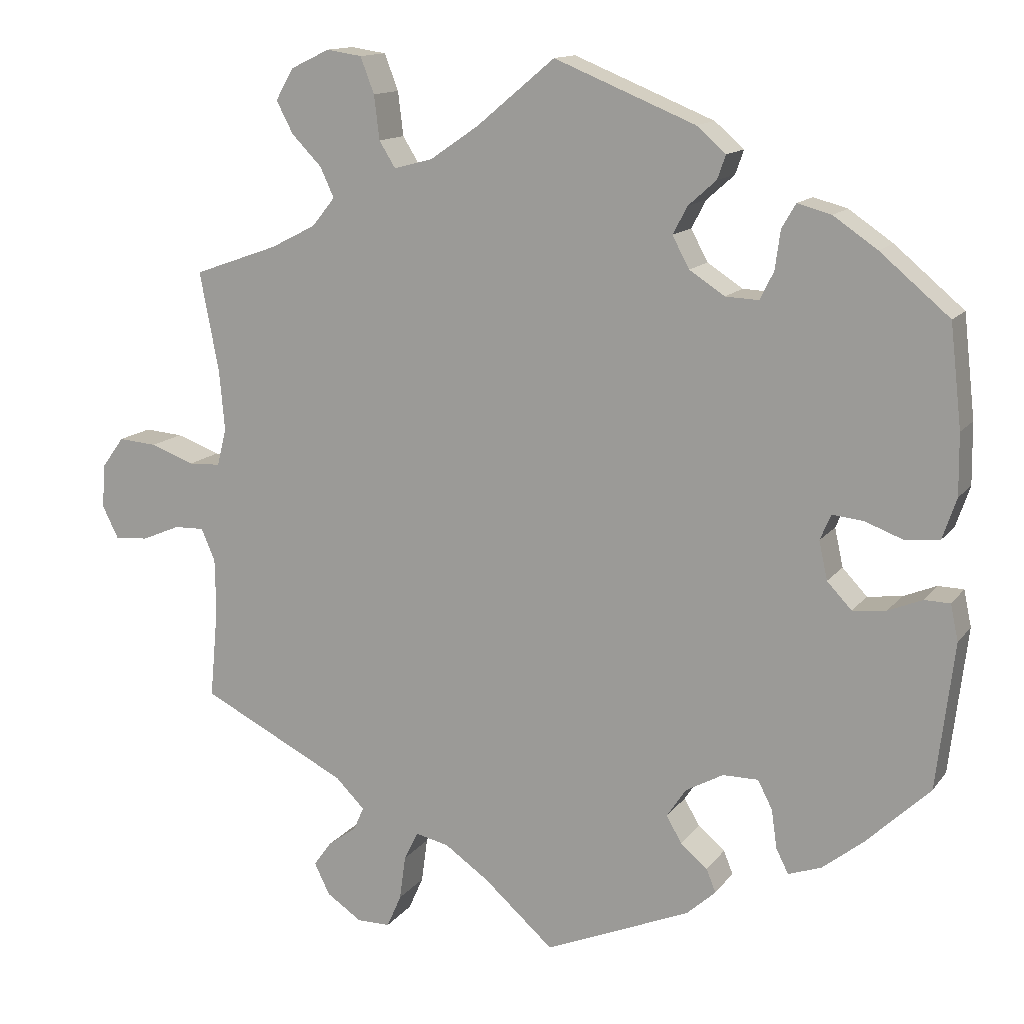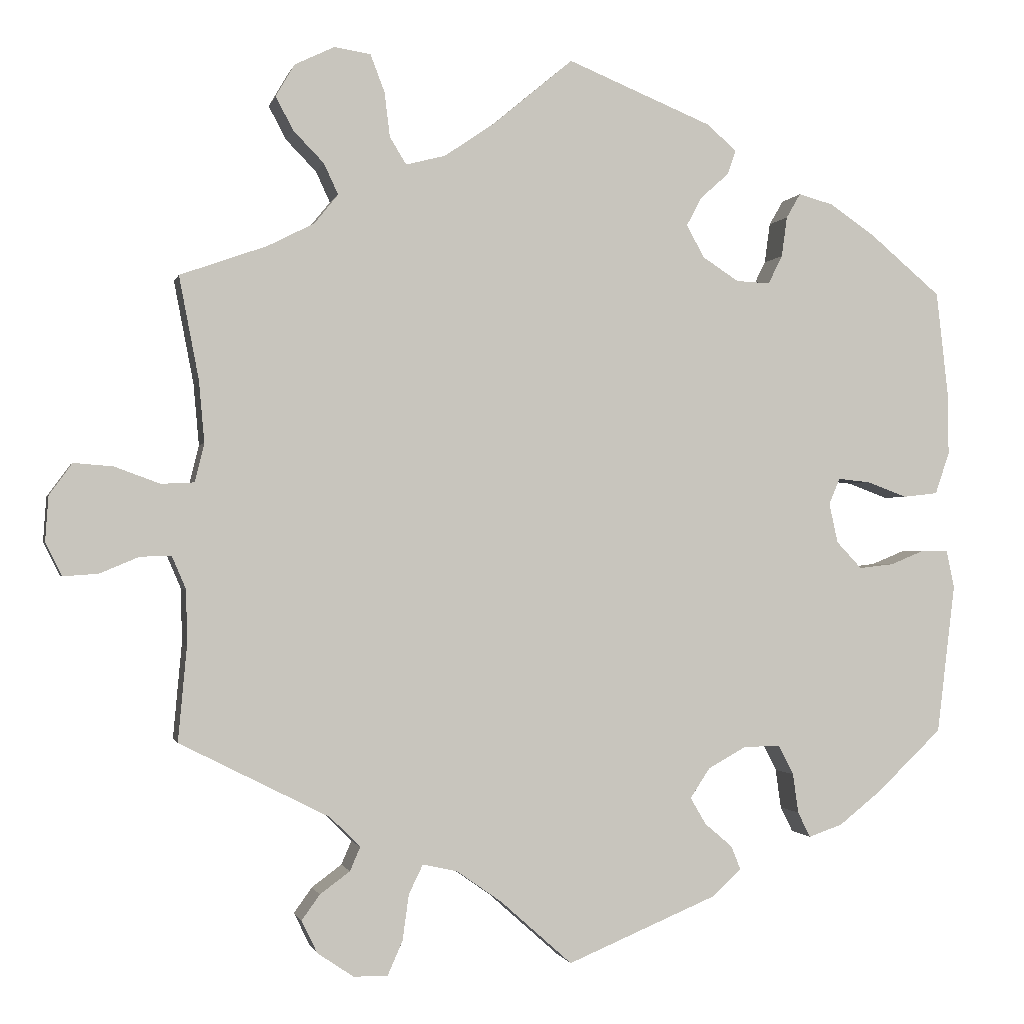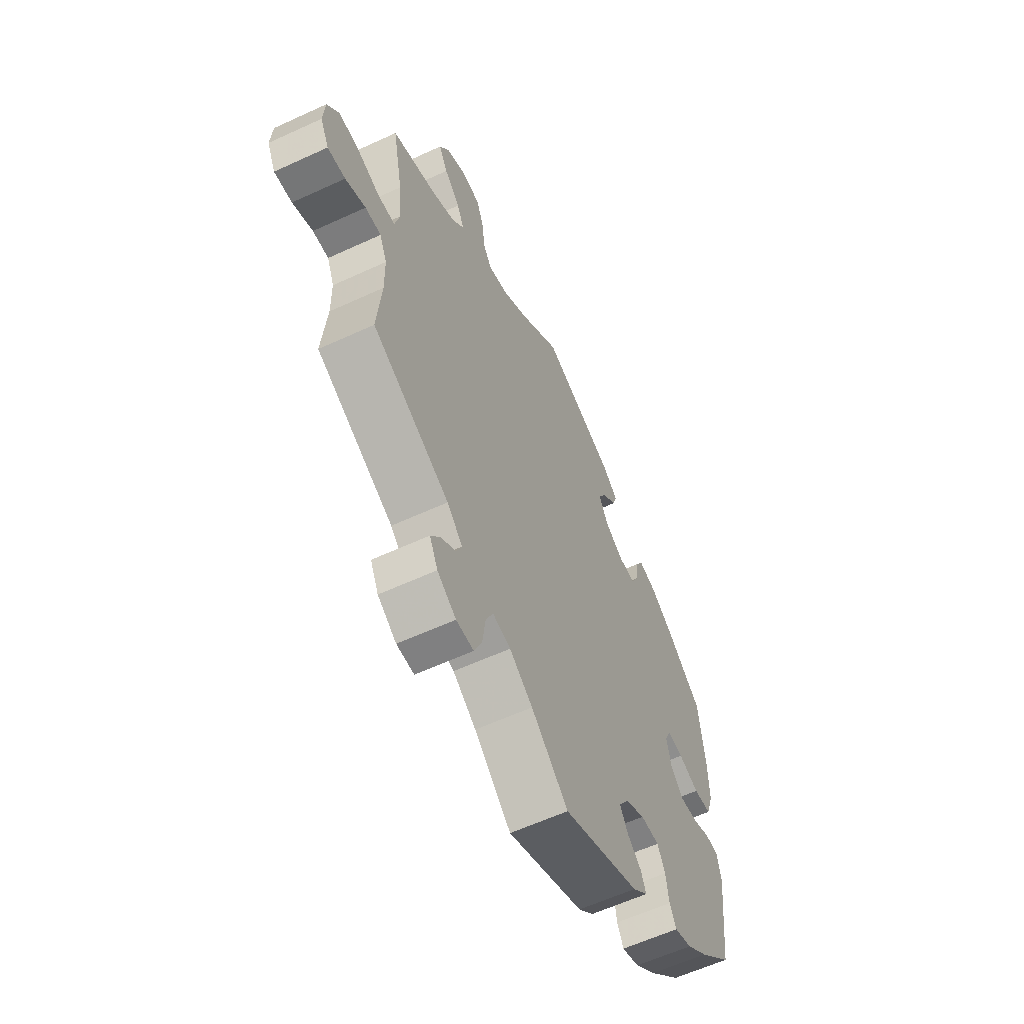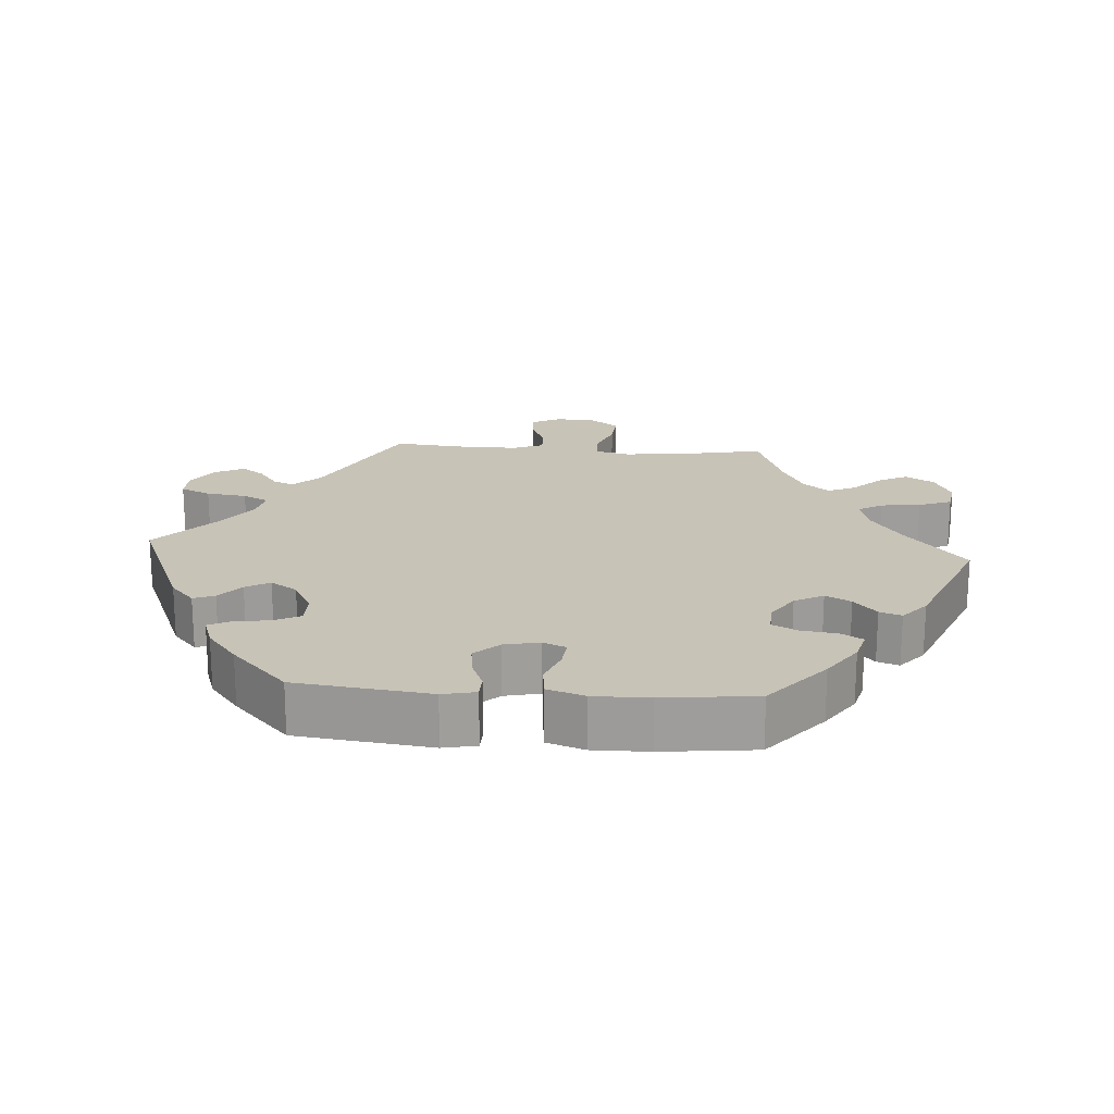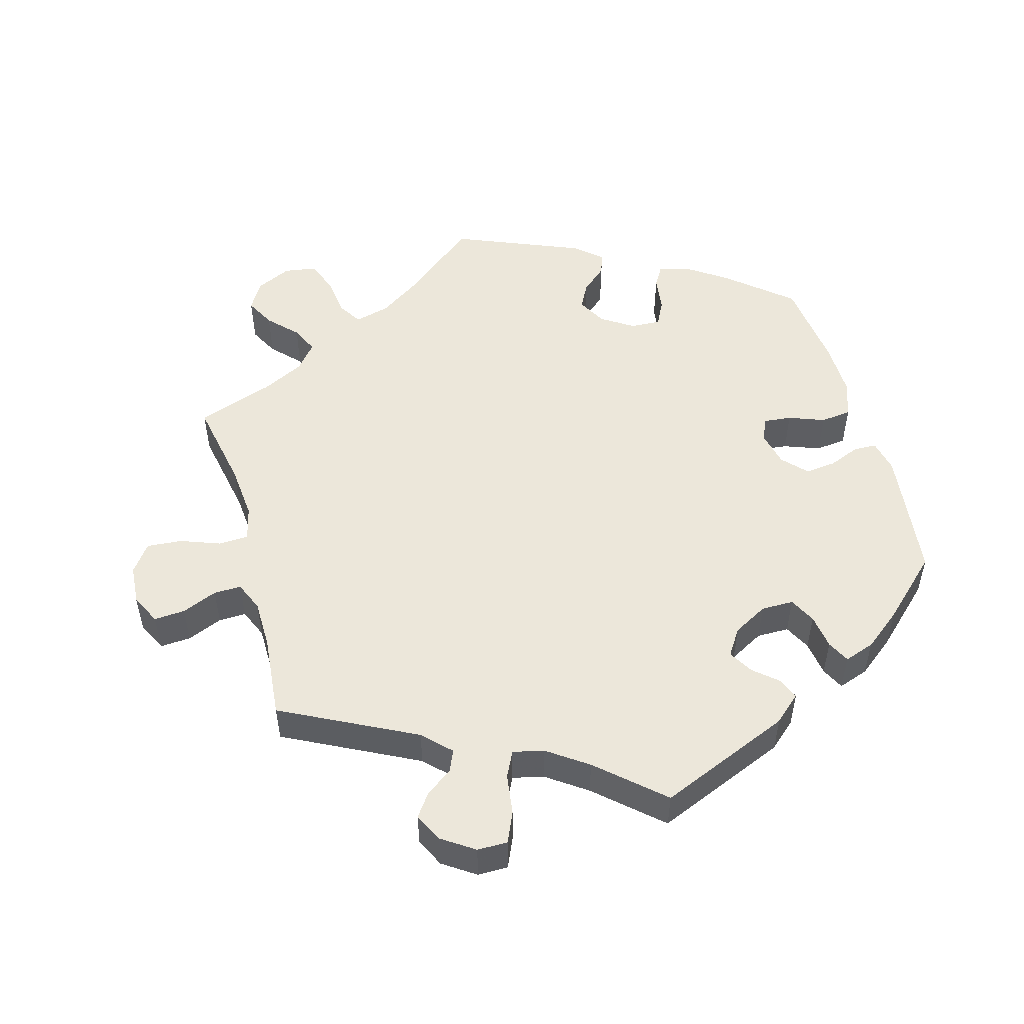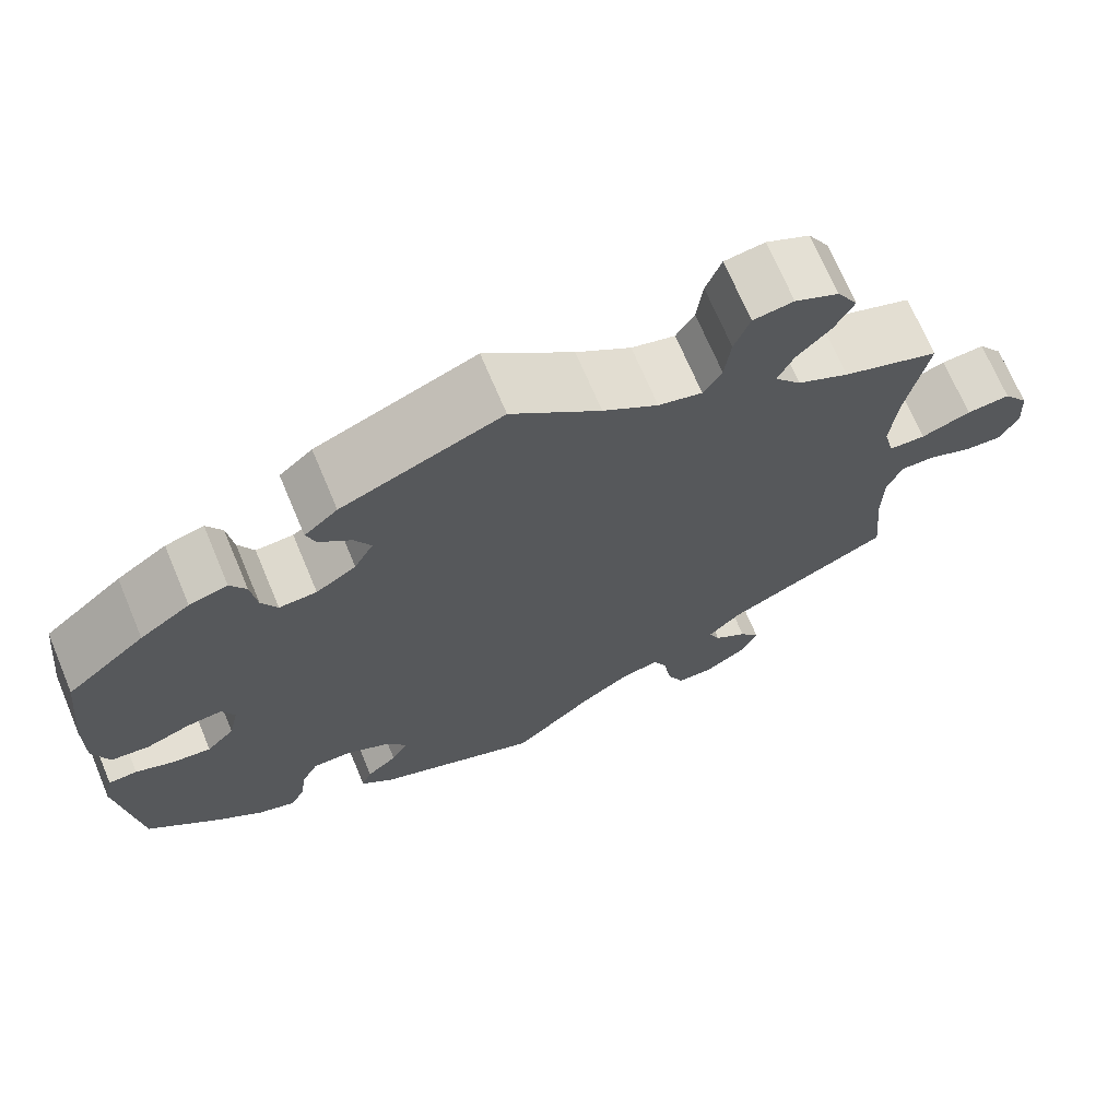
<metadata>
{"format":"obj","ext":"obj","renderer":"f3d","projection":"perspective","resolution":1024,"background":"white","views":[{"elev":13.4,"azim":-157.1,"up":"+Z"},{"elev":-1.0,"azim":167.3,"up":"+Z"},{"elev":-60.1,"azim":115.3,"up":"+Z"},{"elev":19.6,"azim":-85.8,"up":"+Y"},{"elev":51.3,"azim":164.5,"up":"+Y"},{"elev":70.1,"azim":-22.8,"up":"+Z"}]}
</metadata>
<code>
v 0.476 0.07 0.16
v 0.469 0.07 0.082
v 0.481 0.07 0.033
v 0.523 0.07 0.031
v 0.58 0.07 0.052
v 0.63 0.07 0.056
v 0.659 0.07 0.016
v 0.663 0.07 -0.041
v 0.642 0.07 -0.083
v 0.598 0.07 -0.08
v 0.548 0.07 -0.059
v 0.509 0.07 -0.058
v 0.491 0.07 -0.1
v 0.49 0.07 -0.17
v 0.501 0.07 -0.289
v 0.311 0.07 -0.385
v 0.273 0.07 -0.423
v 0.286 0.07 -0.453
v 0.324 0.07 -0.481
v 0.347 0.07 -0.513
v 0.327 0.07 -0.554
v 0.281 0.07 -0.585
v 0.238 0.07 -0.585
v 0.219 0.07 -0.542
v 0.211 0.07 -0.484
v 0.193 0.07 -0.447
v 0.149 0.07 -0.457
v 0.092 0.07 -0.497
v 0.001 0.07 -0.578
v -0.188 0.07 -0.499
v -0.226 0.07 -0.465
v -0.214 0.07 -0.435
v -0.179 0.07 -0.405
v -0.159 0.07 -0.371
v -0.184 0.07 -0.333
v -0.233 0.07 -0.306
v -0.279 0.07 -0.306
v -0.298 0.07 -0.343
v -0.305 0.07 -0.393
v -0.321 0.07 -0.425
v -0.364 0.07 -0.41
v -0.417 0.07 -0.368
v -0.5 0.07 -0.289
v -0.523 0.07 -0.099
v -0.513 0.07 -0.052
v -0.48 0.07 -0.051
v -0.436 0.07 -0.069
v -0.392 0.07 -0.074
v -0.36 0.07 -0.04
v -0.349 0.07 0.01
v -0.363 0.07 0.043
v -0.403 0.07 0.039
v -0.454 0.07 0.02
v -0.498 0.07 0.025
v -0.516 0.07 0.078
v -0.515 0.07 0.157
v -0.5 0.07 0.289
v -0.41 0.07 0.365
v -0.353 0.07 0.404
v -0.309 0.07 0.416
v -0.291 0.07 0.385
v -0.284 0.07 0.334
v -0.266 0.07 0.298
v -0.223 0.07 0.3
v -0.177 0.07 0.33
v -0.155 0.07 0.371
v -0.174 0.07 0.407
v -0.21 0.07 0.439
v -0.221 0.07 0.47
v -0.183 0.07 0.503
v 0 0.07 0.578
v 0.102 0.07 0.493
v 0.165 0.07 0.45
v 0.215 0.07 0.437
v 0.236 0.07 0.471
v 0.243 0.07 0.528
v 0.261 0.07 0.575
v 0.307 0.07 0.582
v 0.357 0.07 0.558
v 0.381 0.07 0.517
v 0.359 0.07 0.475
v 0.32 0.07 0.435
v 0.302 0.07 0.396
v 0.332 0.07 0.359
v 0.391 0.07 0.329
v 0.501 0.07 0.29
v 0.476 0 0.16
v 0.469 0 0.082
v 0.481 0 0.033
v 0.523 0 0.031
v 0.58 0 0.052
v 0.63 0 0.056
v 0.659 0 0.016
v 0.663 0 -0.041
v 0.642 0 -0.083
v 0.598 0 -0.08
v 0.548 0 -0.059
v 0.509 0 -0.058
v 0.491 0 -0.1
v 0.49 0 -0.17
v 0.501 0 -0.289
v 0.311 0 -0.385
v 0.273 0 -0.423
v 0.286 0 -0.453
v 0.324 0 -0.481
v 0.347 0 -0.513
v 0.327 0 -0.554
v 0.281 0 -0.585
v 0.238 0 -0.585
v 0.219 0 -0.542
v 0.211 0 -0.484
v 0.193 0 -0.447
v 0.149 0 -0.457
v 0.092 0 -0.497
v 0.001 0 -0.578
v -0.188 0 -0.499
v -0.226 0 -0.465
v -0.214 0 -0.435
v -0.179 0 -0.405
v -0.159 0 -0.371
v -0.184 0 -0.333
v -0.233 0 -0.306
v -0.279 0 -0.306
v -0.298 0 -0.343
v -0.305 0 -0.393
v -0.321 0 -0.425
v -0.364 0 -0.41
v -0.417 0 -0.368
v -0.5 0 -0.289
v -0.523 0 -0.099
v -0.513 0 -0.052
v -0.48 0 -0.051
v -0.436 0 -0.069
v -0.392 0 -0.074
v -0.36 0 -0.04
v -0.349 0 0.01
v -0.363 0 0.043
v -0.403 0 0.039
v -0.454 0 0.02
v -0.498 0 0.025
v -0.516 0 0.078
v -0.515 0 0.157
v -0.5 0 0.289
v -0.41 0 0.365
v -0.353 0 0.404
v -0.309 0 0.416
v -0.291 0 0.385
v -0.284 0 0.334
v -0.266 0 0.298
v -0.223 0 0.3
v -0.177 0 0.33
v -0.155 0 0.371
v -0.174 0 0.407
v -0.21 0 0.439
v -0.221 0 0.47
v -0.183 0 0.503
v 0 0 0.578
v 0.102 0 0.493
v 0.165 0 0.45
v 0.215 0 0.437
v 0.236 0 0.471
v 0.243 0 0.528
v 0.261 0 0.575
v 0.307 0 0.582
v 0.357 0 0.558
v 0.381 0 0.517
v 0.359 0 0.475
v 0.32 0 0.435
v 0.302 0 0.396
v 0.332 0 0.359
v 0.391 0 0.329
v 0.501 0 0.29
f 85 86 1
f 84 85 1 2
f 83 84 2 3
f 79 80 81 82
f 79 82 83
f 78 79 83
f 75 76 77 78
f 74 75 78 83
f 73 74 83 3
f 69 70 71 72
f 67 68 69 72
f 66 67 72 73
f 65 66 73 3
f 59 60 61 62
f 59 62 63
f 58 59 63
f 57 58 63
f 56 57 63
f 55 56 63 64
f 52 53 54 55
f 51 52 55 64
f 44 45 46 47
f 44 47 48
f 43 44 48
f 42 43 48 49
f 38 39 40 41
f 37 38 41 42
f 30 31 32 33
f 28 29 30 33
f 27 28 33 34
f 26 27 34 35
f 22 23 24 25
f 22 25 26
f 21 22 26
f 18 19 20 21
f 17 18 21 26
f 16 17 26 35
f 14 15 16 35
f 8 9 10 11
f 8 11 12
f 7 8 12
f 4 5 6 7
f 3 4 7 12
f 65 3 12 13
f 50 51 64 65
f 37 42 49 50
f 36 37 50 65
f 35 36 65
f 13 14 35 65
f 87 172 171
f 88 87 171 170
f 89 88 170 169
f 168 167 166 165
f 169 168 165
f 169 165 164
f 164 163 162 161
f 169 164 161 160
f 89 169 160 159
f 158 157 156 155
f 158 155 154 153
f 159 158 153 152
f 89 159 152 151
f 148 147 146 145
f 149 148 145
f 149 145 144
f 149 144 143
f 149 143 142
f 150 149 142 141
f 141 140 139 138
f 150 141 138 137
f 133 132 131 130
f 134 133 130
f 134 130 129
f 135 134 129 128
f 127 126 125 124
f 128 127 124 123
f 119 118 117 116
f 119 116 115 114
f 120 119 114 113
f 121 120 113 112
f 111 110 109 108
f 112 111 108
f 112 108 107
f 107 106 105 104
f 112 107 104 103
f 121 112 103 102
f 121 102 101 100
f 97 96 95 94
f 98 97 94
f 98 94 93
f 93 92 91 90
f 98 93 90 89
f 99 98 89 151
f 151 150 137 136
f 136 135 128 123
f 151 136 123 122
f 151 122 121
f 151 121 100 99
f 1 87 88 2
f 2 88 89 3
f 3 89 90 4
f 4 90 91 5
f 5 91 92 6
f 6 92 93 7
f 7 93 94 8
f 8 94 95 9
f 9 95 96 10
f 10 96 97 11
f 11 97 98 12
f 12 98 99 13
f 13 99 100 14
f 14 100 101 15
f 15 101 102 16
f 16 102 103 17
f 17 103 104 18
f 18 104 105 19
f 19 105 106 20
f 20 106 107 21
f 21 107 108 22
f 22 108 109 23
f 23 109 110 24
f 24 110 111 25
f 25 111 112 26
f 26 112 113 27
f 27 113 114 28
f 28 114 115 29
f 29 115 116 30
f 30 116 117 31
f 31 117 118 32
f 32 118 119 33
f 33 119 120 34
f 34 120 121 35
f 35 121 122 36
f 36 122 123 37
f 37 123 124 38
f 38 124 125 39
f 39 125 126 40
f 40 126 127 41
f 41 127 128 42
f 42 128 129 43
f 43 129 130 44
f 44 130 131 45
f 45 131 132 46
f 46 132 133 47
f 47 133 134 48
f 48 134 135 49
f 49 135 136 50
f 50 136 137 51
f 51 137 138 52
f 52 138 139 53
f 53 139 140 54
f 54 140 141 55
f 55 141 142 56
f 56 142 143 57
f 57 143 144 58
f 58 144 145 59
f 59 145 146 60
f 60 146 147 61
f 61 147 148 62
f 62 148 149 63
f 63 149 150 64
f 64 150 151 65
f 65 151 152 66
f 66 152 153 67
f 67 153 154 68
f 68 154 155 69
f 69 155 156 70
f 70 156 157 71
f 71 157 158 72
f 72 158 159 73
f 73 159 160 74
f 74 160 161 75
f 75 161 162 76
f 76 162 163 77
f 77 163 164 78
f 78 164 165 79
f 79 165 166 80
f 80 166 167 81
f 81 167 168 82
f 82 168 169 83
f 83 169 170 84
f 84 170 171 85
f 85 171 172 86
f 86 172 87 1

</code>
